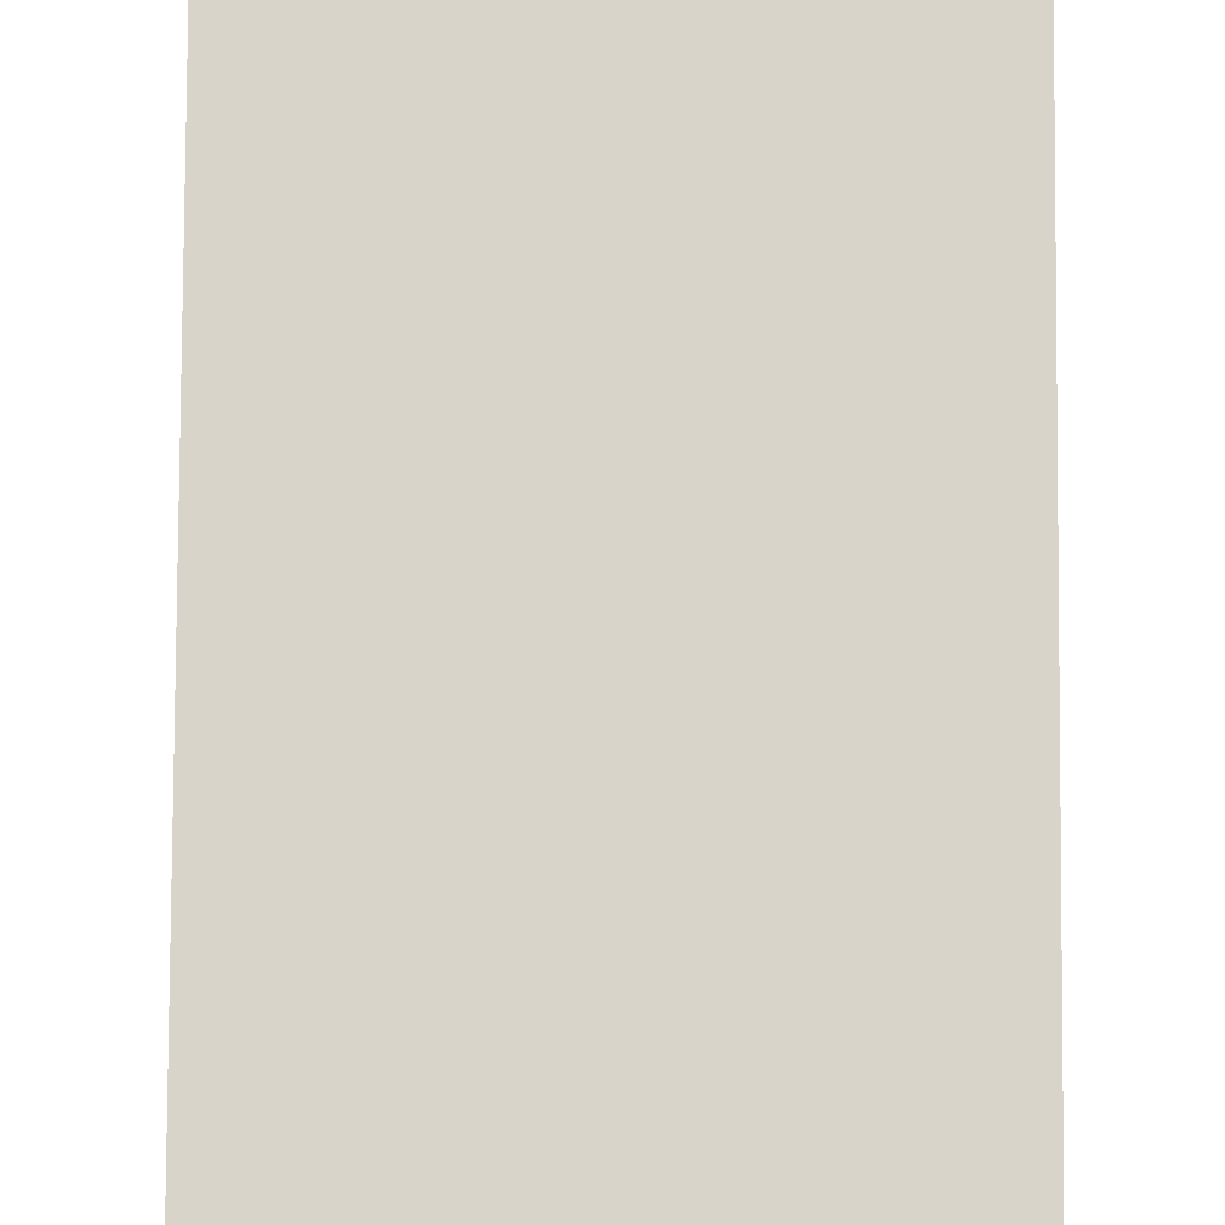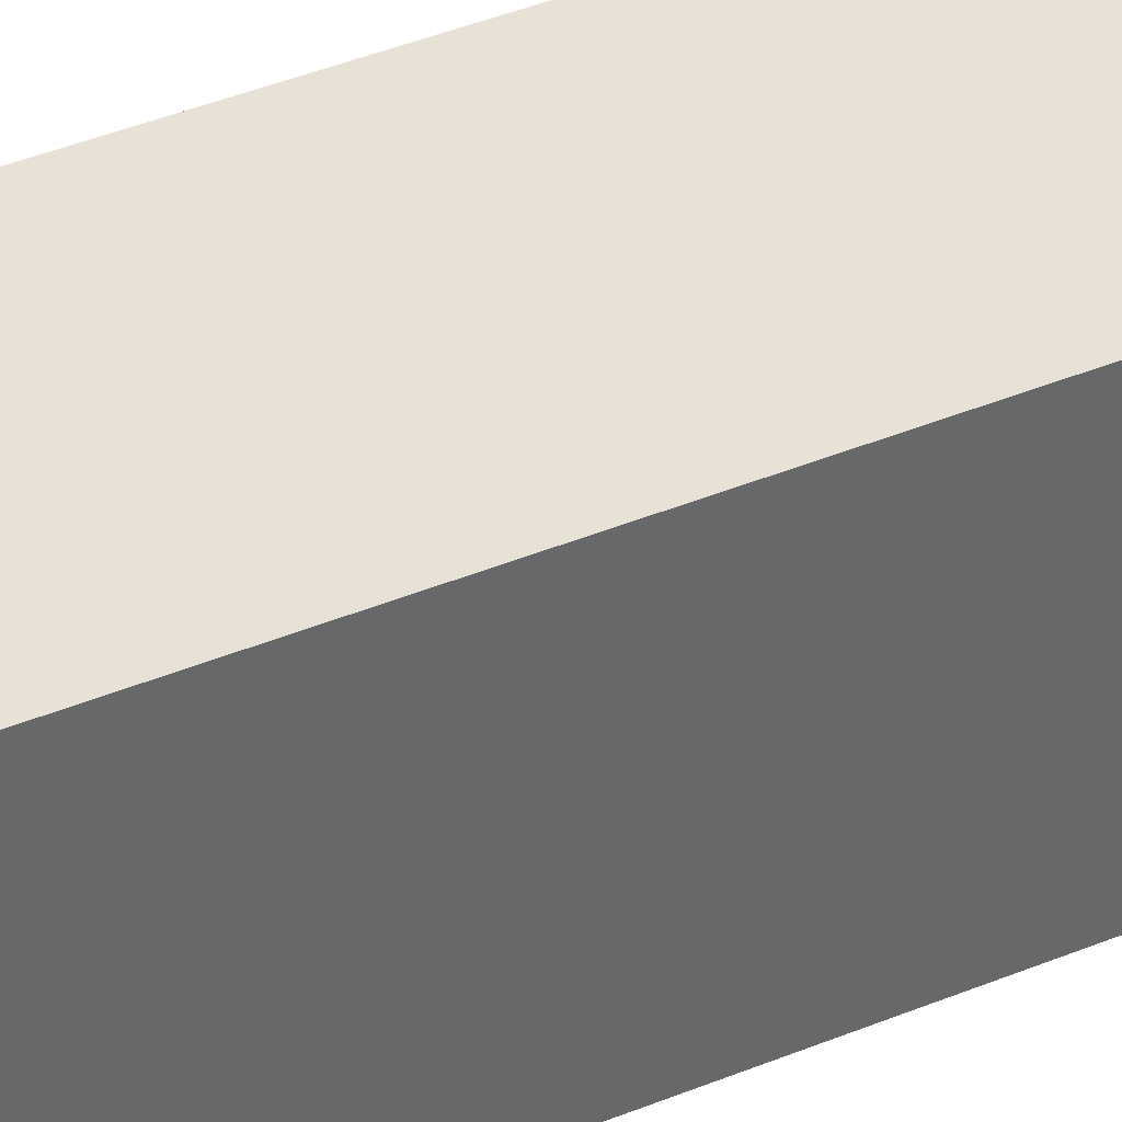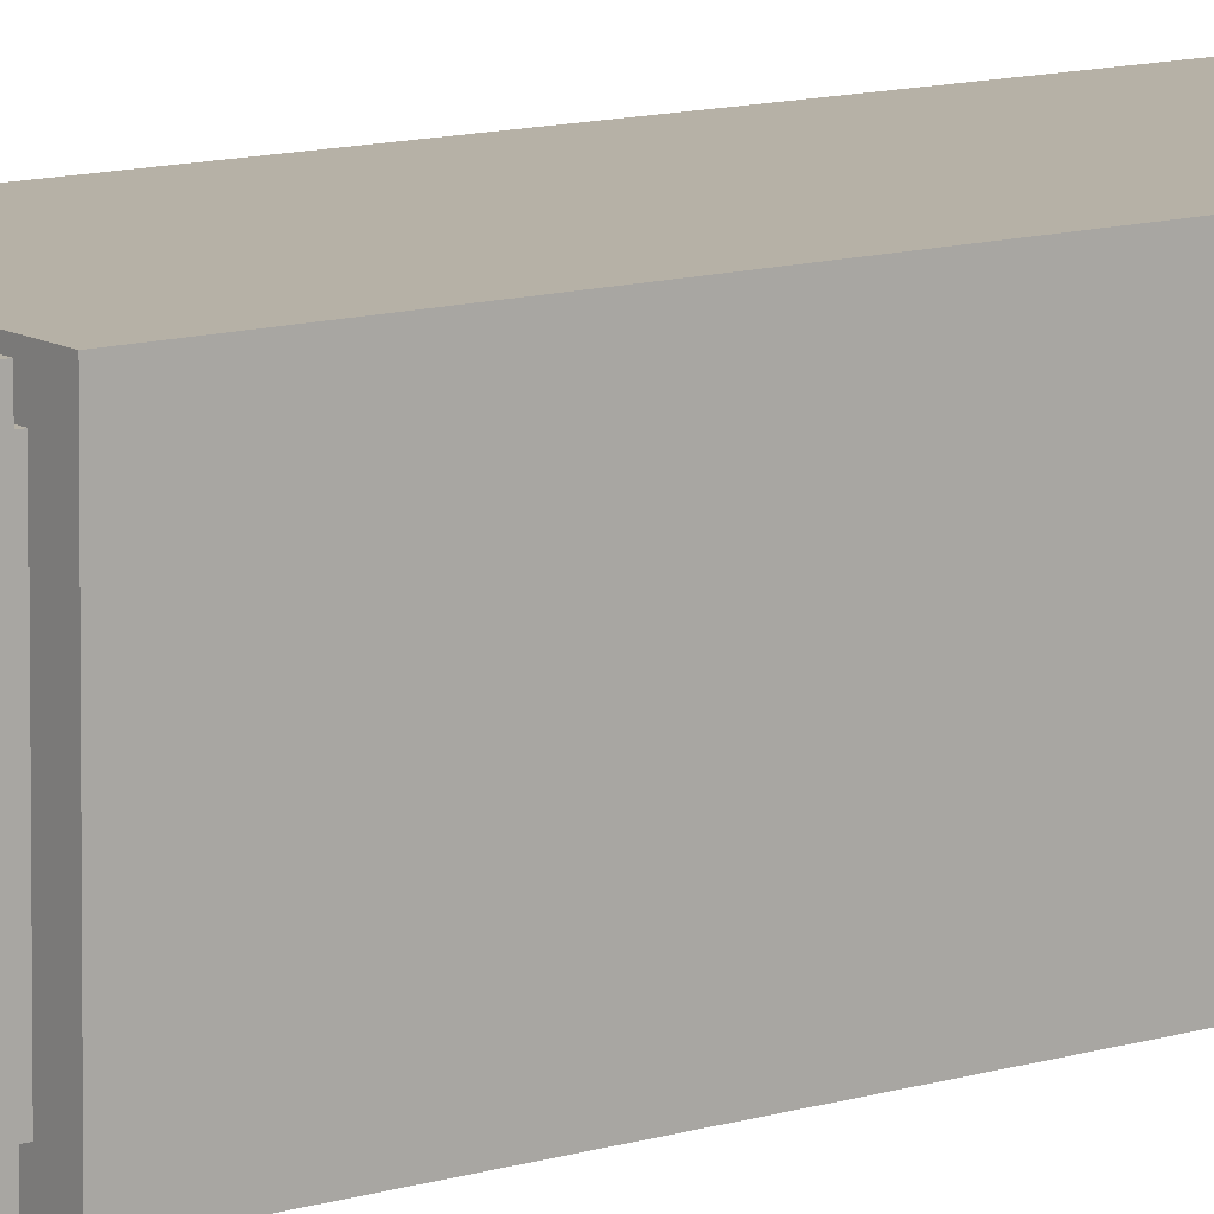
<metadata>
{"format":"obj","ext":"obj","renderer":"f3d","projection":"perspective","resolution":1024,"background":"white","views":[{"elev":75.8,"azim":0.3,"up":"+Y"},{"elev":41.1,"azim":-116.7,"up":"+Y"},{"elev":11.4,"azim":53.1,"up":"+Y"}]}
</metadata>
<code>
o Highrise_11
v -0.7767 -0.8014 0.9387
v -0.7767 -0.8014 5.197
v -0.7715 -0.431 5.197
v -0.7715 -0.431 0.9387
v -0.7663 -0.06053 5.197
v -0.7663 -0.06053 0.9387
v -0.7611 0.3099 5.197
v -0.7611 0.3099 0.9387
v -0.7558 0.6803 5.197
v -0.7558 0.6803 0.9387
v -0.3854 0.6751 5.197
v -0.3854 0.6751 0.9387
v -0.01494 0.6699 5.197
v -0.01494 0.6699 0.9387
v 0.3555 0.6647 5.197
v 0.3555 0.6647 0.9387
v 0.7259 0.6594 5.197
v 0.7259 0.6594 0.9387
v 0.7207 0.289 5.197
v 0.7207 0.289 0.9387
v 0.7155 -0.08144 5.197
v 0.7155 -0.08144 0.9387
v 0.7103 -0.4519 5.197
v 0.7103 -0.4519 0.9387
v 0.705 -0.8223 5.197
v 0.705 -0.8223 0.9387
v 0.3346 -0.8171 5.197
v 0.3346 -0.8171 0.9387
v -0.03585 -0.8119 5.197
v -0.03585 -0.8119 0.9387
v -0.4063 -0.8066 5.197
v -0.4063 -0.8066 0.9387
v -0.658 -0.686 6.135
v -0.4046 -0.6896 6.135
v -0.4011 -0.4362 6.135
v -0.6544 -0.4326 6.135
v -0.3958 -0.06576 6.135
v -0.6492 -0.06218 6.135
v -0.3906 0.3047 6.135
v -0.644 0.3083 6.135
v -0.387 0.5581 6.135
v -0.6404 0.5616 6.135
v -0.0342 -0.6948 6.135
v -0.03063 -0.4414 6.135
v -0.2576 -0.2967 6.596
v -0.1701 -0.2979 6.596
v -0.1689 -0.2105 6.596
v -0.2563 -0.2093 6.596
v -0.2523 0.07375 6.596
v -0.1649 0.07252 6.596
v -0.1637 0.1599 6.596
v -0.2511 0.1612 6.596
v -0.02017 0.2995 6.135
v -0.0166 0.5528 6.135
v 0.3362 -0.7 6.135
v 0.3398 -0.4467 6.135
v 0.345 -0.07622 6.135
v -0.0254 -0.07099 6.135
v 0.3503 0.2942 6.135
v 0.3538 0.5476 6.135
v 0.5896 -0.7036 6.135
v 0.5932 -0.4502 6.135
v 0.5984 -0.07979 6.135
v 0.6036 0.2907 6.135
v 0.457 0.3979 7.176
v 0.4999 0.3973 7.176
v 0.5005 0.4403 7.176
v 0.4576 0.4409 7.176
v 0.705 -0.8223 0.000663
v 0.3346 -0.8171 0.000663
v 0.3398 -0.4467 0.000663
v 0.7103 -0.4519 0.000663
v 0.345 -0.07622 0.000663
v 0.7155 -0.08144 0.000663
v 0.3503 0.2942 0.000663
v 0.7207 0.289 0.000663
v 0.3555 0.6647 0.000663
v 0.7259 0.6594 0.000663
v -0.03585 -0.8119 0.000663
v -0.03063 -0.4414 0.000663
v -0.0254 -0.07099 0.000663
v -0.02017 0.2995 0.000663
v -0.01494 0.6699 0.000663
v -0.4063 -0.8066 0.000663
v -0.4011 -0.4362 0.000663
v -0.3958 -0.06576 0.000663
v -0.3906 0.3047 0.000663
v -0.3854 0.6751 0.000663
v -0.7767 -0.8014 0.000663
v -0.7715 -0.431 0.000663
v -0.7663 -0.06053 0.000663
v -0.7611 0.3099 0.000663
v -0.7558 0.6803 0.000663
v -0.7767 -0.8014 0.8157
v -0.7715 -0.431 0.8157
v -0.7715 -0.431 6.135
v -0.7715 -0.431 5.32
v -0.7767 -0.8014 5.32
v -0.7767 -0.8014 6.135
v -0.7663 -0.06053 0.8157
v -0.7663 -0.06053 6.135
v -0.7663 -0.06053 5.32
v -0.7611 0.3099 0.8157
v -0.7611 0.3099 6.135
v -0.7611 0.3099 5.32
v -0.7558 0.6803 0.8157
v -0.7558 0.6803 6.135
v -0.7558 0.6803 5.32
v -0.3854 0.6751 0.8157
v -0.3854 0.6751 6.135
v -0.3854 0.6751 5.32
v -0.01494 0.6699 0.8157
v -0.01494 0.6699 6.135
v -0.01494 0.6699 5.32
v 0.3555 0.6647 0.8157
v 0.3555 0.6647 6.135
v 0.3555 0.6647 5.32
v 0.7259 0.6594 0.8157
v 0.7259 0.6594 6.135
v 0.7259 0.6594 5.32
v 0.7207 0.289 0.8157
v 0.7207 0.289 6.135
v 0.7207 0.289 5.32
v 0.7155 -0.08144 0.8157
v 0.7155 -0.08144 6.135
v 0.7155 -0.08144 5.32
v 0.7103 -0.4519 0.8157
v 0.7103 -0.4519 6.135
v 0.7103 -0.4519 5.32
v 0.705 -0.8223 0.8157
v 0.705 -0.8223 6.135
v 0.705 -0.8223 5.32
v 0.3346 -0.8171 0.8157
v 0.3346 -0.8171 6.135
v 0.3346 -0.8171 5.32
v -0.03585 -0.8119 0.8157
v -0.03585 -0.8119 6.135
v -0.03585 -0.8119 5.32
v -0.4063 -0.8066 0.8157
v -0.4063 -0.8066 6.135
v -0.4063 -0.8066 5.32
v -0.6226 -0.4331 5.32
v -0.6226 -0.4331 5.197
v -0.6257 -0.6546 5.197
v -0.6257 -0.6546 5.32
v -0.6174 -0.06263 5.32
v -0.6174 -0.06263 5.197
v -0.6121 0.3078 5.32
v -0.6121 0.3078 5.197
v -0.609 0.5293 5.32
v -0.609 0.5293 5.197
v -0.3875 0.5262 5.32
v -0.3875 0.5262 5.197
v -0.01705 0.521 5.32
v -0.01705 0.521 5.197
v 0.3534 0.5157 5.32
v 0.3534 0.5157 5.197
v 0.5749 0.5126 5.32
v 0.5749 0.5126 5.197
v 0.5718 0.2911 5.32
v 0.5718 0.2911 5.197
v 0.5666 -0.07934 5.32
v 0.5666 -0.07934 5.197
v 0.5613 -0.4498 5.32
v 0.5613 -0.4498 5.197
v 0.5582 -0.6713 5.32
v 0.5582 -0.6713 5.197
v 0.3367 -0.6682 5.32
v 0.3367 -0.6682 5.197
v -0.03375 -0.663 5.32
v -0.03375 -0.663 5.197
v -0.4042 -0.6577 5.32
v -0.4042 -0.6577 5.197
v -0.6218 -0.4331 5.32
v -0.625 -0.6539 5.32
v -0.625 -0.6539 5.197
v -0.6218 -0.4331 5.197
v -0.6166 -0.06264 5.32
v -0.6166 -0.06264 5.197
v -0.6114 0.3078 5.32
v -0.6114 0.3078 5.197
v -0.6083 0.5286 5.32
v -0.6083 0.5286 5.197
v -0.3875 0.5255 5.32
v -0.3875 0.5255 5.197
v -0.01706 0.5202 5.32
v -0.01706 0.5202 5.197
v 0.3534 0.515 5.32
v 0.3534 0.515 5.197
v 0.5742 0.5119 5.32
v 0.5742 0.5119 5.197
v 0.571 0.2911 5.32
v 0.571 0.2911 5.197
v 0.5658 -0.07933 5.32
v 0.5658 -0.07933 5.197
v 0.5606 -0.4498 5.32
v 0.5606 -0.4498 5.197
v 0.5575 -0.6706 5.32
v 0.5575 -0.6706 5.197
v 0.3367 -0.6674 5.32
v 0.3367 -0.6674 5.197
v -0.03374 -0.6622 5.32
v -0.03374 -0.6622 5.197
v -0.4042 -0.657 5.32
v -0.4042 -0.657 5.197
v -0.7767 -0.8014 6.208
v -0.658 -0.686 6.208
v -0.6544 -0.4326 6.208
v -0.7715 -0.431 6.208
v -0.4063 -0.8066 6.208
v -0.4046 -0.6896 6.208
v -0.6492 -0.06218 6.208
v -0.7663 -0.06053 6.208
v -0.644 0.3083 6.208
v -0.7611 0.3099 6.208
v -0.6404 0.5616 6.208
v -0.7558 0.6803 6.208
v -0.387 0.5581 6.208
v -0.3854 0.6751 6.208
v -0.03585 -0.8119 6.208
v -0.0342 -0.6948 6.208
v -0.0166 0.5528 6.208
v -0.01494 0.6699 6.208
v 0.3346 -0.8171 6.208
v 0.3362 -0.7 6.208
v 0.3538 0.5476 6.208
v 0.3555 0.6647 6.208
v 0.7103 -0.4519 6.208
v 0.5932 -0.4502 6.208
v 0.5896 -0.7036 6.208
v 0.705 -0.8223 6.208
v 0.7155 -0.08144 6.208
v 0.5984 -0.07979 6.208
v 0.7207 0.289 6.208
v 0.6036 0.2907 6.208
v 0.6072 0.544 6.208
v 0.7259 0.6594 6.208
v 0.6072 0.544 6.135
v -0.3545 -0.3909 6.135
v -0.3506 -0.1123 6.135
v -0.07198 -0.1163 6.135
v -0.07591 -0.3948 6.135
v -0.3493 -0.02047 6.135
v -0.3453 0.2581 6.135
v -0.06675 0.2542 6.135
v -0.07069 -0.0244 6.135
v -0.3545 -0.3909 6.168
v -0.3506 -0.1123 6.168
v -0.07198 -0.1163 6.168
v -0.07591 -0.3948 6.168
v -0.3493 -0.02047 6.168
v -0.3453 0.2581 6.168
v -0.06675 0.2542 6.168
v -0.07069 -0.0244 6.168
v -0.377 -0.4128 6.168
v -0.377 -0.4128 6.212
v -0.3725 -0.0898 6.212
v -0.3725 -0.0898 6.168
v -0.04944 -0.09436 6.212
v -0.04944 -0.09436 6.168
v -0.054 -0.4174 6.212
v -0.054 -0.4174 6.168
v -0.3718 -0.04238 6.168
v -0.3718 -0.04238 6.212
v -0.3672 0.2806 6.212
v -0.3672 0.2806 6.168
v -0.04421 0.2761 6.212
v -0.04421 0.2761 6.168
v -0.04877 -0.04694 6.212
v -0.04877 -0.04694 6.168
v -0.3506 -0.1123 6.481
v -0.3725 -0.0898 6.481
v -0.377 -0.4128 6.481
v -0.3545 -0.3909 6.481
v -0.07198 -0.1163 6.481
v -0.04944 -0.09436 6.481
v -0.07591 -0.3948 6.481
v -0.054 -0.4174 6.481
v -0.3453 0.2581 6.481
v -0.3672 0.2806 6.481
v -0.3718 -0.04238 6.481
v -0.3493 -0.02047 6.481
v -0.06675 0.2542 6.481
v -0.04421 0.2761 6.481
v -0.07069 -0.0244 6.481
v -0.04877 -0.04694 6.481
v -0.3665 -0.4026 6.212
v -0.3665 -0.4026 6.441
v -0.3622 -0.1003 6.441
v -0.3622 -0.1003 6.212
v -0.05996 -0.1046 6.441
v -0.05996 -0.1046 6.212
v -0.06423 -0.4069 6.441
v -0.06423 -0.4069 6.212
v -0.3613 -0.03216 6.212
v -0.3613 -0.03216 6.441
v -0.357 0.2701 6.441
v -0.357 0.2701 6.212
v -0.05473 0.2659 6.441
v -0.05473 0.2659 6.212
v -0.059 -0.03643 6.441
v -0.059 -0.03643 6.212
v -0.377 -0.4128 6.441
v -0.3725 -0.0898 6.441
v -0.04944 -0.09436 6.441
v -0.054 -0.4174 6.441
v -0.3718 -0.04238 6.441
v -0.3672 0.2806 6.441
v -0.04421 0.2761 6.441
v -0.04877 -0.04694 6.441
v 0.3758 0.3191 6.135
v 0.3787 0.5221 6.135
v 0.5817 0.5192 6.135
v 0.5788 0.3162 6.135
v 0.3758 0.3191 6.31
v 0.3787 0.5221 6.31
v 0.5817 0.5192 6.31
v 0.5788 0.3162 6.31
v 0.3961 0.3388 6.31
v 0.3984 0.5018 6.31
v 0.5614 0.4995 6.31
v 0.5591 0.3365 6.31
v 0.3961 0.3388 6.243
v 0.3984 0.5018 6.243
v 0.5614 0.4995 6.243
v 0.5591 0.3365 6.243
v 0.4066 0.349 6.243
v 0.4086 0.4913 6.243
v 0.5509 0.4892 6.243
v 0.5489 0.347 6.243
v 0.4171 0.3592 6.26
v 0.4171 0.3592 6.714
v 0.4189 0.4807 6.714
v 0.4189 0.4807 6.26
v 0.5404 0.479 6.714
v 0.5404 0.479 6.26
v 0.5386 0.3575 6.714
v 0.5386 0.3575 6.26
v 0.4066 0.349 6.731
v 0.4337 0.3753 6.731
v 0.4349 0.4642 6.731
v 0.4086 0.4913 6.731
v 0.5238 0.463 6.731
v 0.5509 0.4892 6.731
v 0.5226 0.374 6.731
v 0.5489 0.347 6.731
v 0.4337 0.3753 6.922
v 0.4349 0.4642 6.922
v 0.5238 0.463 6.922
v 0.5226 0.374 6.922
v 0.457 0.3979 6.922
v 0.4576 0.4409 6.922
v 0.5005 0.4403 6.922
v 0.4999 0.3973 6.922
v 0.4066 0.349 6.26
v 0.4086 0.4913 6.26
v 0.4086 0.4913 6.714
v 0.4066 0.349 6.714
v 0.5509 0.4892 6.26
v 0.5509 0.4892 6.714
v 0.5489 0.347 6.26
v 0.5489 0.347 6.714
v -0.2576 -0.2967 6.481
v -0.2563 -0.2093 6.481
v -0.1689 -0.2105 6.481
v -0.1701 -0.2979 6.481
v -0.2523 0.07375 6.481
v -0.2511 0.1612 6.481
v -0.1637 0.1599 6.481
v -0.1649 0.07252 6.481
v -0.2576 -0.2967 6.557
v -0.2563 -0.2093 6.557
v -0.1689 -0.2105 6.557
v -0.1701 -0.2979 6.557
v -0.2523 0.07375 6.557
v -0.2511 0.1612 6.557
v -0.1637 0.1599 6.557
v -0.1649 0.07252 6.557
v -0.169 -0.2157 6.557
v -0.169 -0.2157 6.596
v -0.2564 -0.2145 6.596
v -0.2564 -0.2145 6.557
f 1 2 3 4
f 4 3 5 6
f 6 5 7 8
f 8 7 9 10
f 10 9 11 12
f 12 11 13 14
f 14 13 15 16
f 16 15 17 18
f 18 17 19 20
f 20 19 21 22
f 22 21 23 24
f 24 23 25 26
f 26 25 27 28
f 28 27 29 30
f 30 29 31 32
f 32 31 2 1
f 33 34 35 36
f 36 35 37 38
f 38 37 39 40
f 40 39 41 42
f 34 43 44 35
f 45 46 47 48
f 49 50 51 52
f 39 53 54 41
f 43 55 56 44
f 44 56 57 58
f 58 57 59 53
f 53 59 60 54
f 55 61 62 56
f 56 62 63 57
f 57 63 64 59
f 65 66 67 68
f 69 70 71 72
f 72 71 73 74
f 74 73 75 76
f 76 75 77 78
f 70 79 80 71
f 71 80 81 73
f 73 81 82 75
f 75 82 83 77
f 79 84 85 80
f 80 85 86 81
f 81 86 87 82
f 82 87 88 83
f 84 89 90 85
f 85 90 91 86
f 86 91 92 87
f 87 92 93 88
f 89 94 95 90
f 96 97 98 99
f 90 95 100 91
f 101 102 97 96
f 91 100 103 92
f 104 105 102 101
f 92 103 106 93
f 107 108 105 104
f 93 106 109 88
f 110 111 108 107
f 88 109 112 83
f 113 114 111 110
f 83 112 115 77
f 116 117 114 113
f 77 115 118 78
f 119 120 117 116
f 78 118 121 76
f 122 123 120 119
f 76 121 124 74
f 125 126 123 122
f 74 124 127 72
f 128 129 126 125
f 72 127 130 69
f 131 132 129 128
f 69 130 133 70
f 134 135 132 131
f 70 133 136 79
f 137 138 135 134
f 79 136 139 84
f 140 141 138 137
f 84 139 94 89
f 99 98 141 140
f 94 1 4 95
f 142 143 144 145
f 95 4 6 100
f 146 147 143 142
f 100 6 8 103
f 148 149 147 146
f 103 8 10 106
f 150 151 149 148
f 106 10 12 109
f 152 153 151 150
f 109 12 14 112
f 154 155 153 152
f 112 14 16 115
f 156 157 155 154
f 115 16 18 118
f 158 159 157 156
f 118 18 20 121
f 160 161 159 158
f 121 20 22 124
f 162 163 161 160
f 124 22 24 127
f 164 165 163 162
f 127 24 26 130
f 166 167 165 164
f 130 26 28 133
f 168 169 167 166
f 133 28 30 136
f 170 171 169 168
f 136 30 32 139
f 172 173 171 170
f 139 32 1 94
f 145 144 173 172
f 97 174 175 98
f 2 176 177 3
f 102 178 174 97
f 3 177 179 5
f 105 180 178 102
f 5 179 181 7
f 108 182 180 105
f 7 181 183 9
f 111 184 182 108
f 9 183 185 11
f 114 186 184 111
f 11 185 187 13
f 117 188 186 114
f 13 187 189 15
f 120 190 188 117
f 15 189 191 17
f 123 192 190 120
f 17 191 193 19
f 126 194 192 123
f 19 193 195 21
f 129 196 194 126
f 21 195 197 23
f 132 198 196 129
f 23 197 199 25
f 135 200 198 132
f 25 199 201 27
f 138 202 200 135
f 27 201 203 29
f 141 204 202 138
f 29 203 205 31
f 98 175 204 141
f 31 205 176 2
f 174 142 145 175
f 176 144 143 177
f 178 146 142 174
f 177 143 147 179
f 180 148 146 178
f 179 147 149 181
f 182 150 148 180
f 181 149 151 183
f 184 152 150 182
f 183 151 153 185
f 186 154 152 184
f 185 153 155 187
f 188 156 154 186
f 187 155 157 189
f 190 158 156 188
f 189 157 159 191
f 192 160 158 190
f 191 159 161 193
f 194 162 160 192
f 193 161 163 195
f 196 164 162 194
f 195 163 165 197
f 198 166 164 196
f 197 165 167 199
f 200 168 166 198
f 199 167 169 201
f 202 170 168 200
f 201 169 171 203
f 204 172 170 202
f 203 171 173 205
f 175 145 172 204
f 205 173 144 176
f 206 207 208 209
f 210 211 207 206
f 209 208 212 213
f 213 212 214 215
f 215 214 216 217
f 217 216 218 219
f 220 221 211 210
f 219 218 222 223
f 224 225 221 220
f 223 222 226 227
f 228 229 230 231
f 231 230 225 224
f 232 233 229 228
f 234 235 233 232
f 227 226 236 237
f 237 236 235 234
f 99 206 209 96
f 36 208 207 33
f 140 210 206 99
f 33 207 211 34
f 96 209 213 101
f 38 212 208 36
f 101 213 215 104
f 40 214 212 38
f 104 215 217 107
f 42 216 214 40
f 107 217 219 110
f 41 218 216 42
f 137 220 210 140
f 34 211 221 43
f 110 219 223 113
f 54 222 218 41
f 134 224 220 137
f 43 221 225 55
f 113 223 227 116
f 60 226 222 54
f 128 228 231 131
f 61 230 229 62
f 131 231 224 134
f 55 225 230 61
f 125 232 228 128
f 62 229 233 63
f 122 234 232 125
f 63 233 235 64
f 116 227 237 119
f 238 236 226 60
f 119 237 234 122
f 64 235 236 238
f 35 239 240 37
f 37 240 241 58
f 58 241 242 44
f 44 242 239 35
f 37 243 244 39
f 39 244 245 53
f 53 245 246 58
f 58 246 243 37
f 239 247 248 240
f 240 248 249 241
f 241 249 250 242
f 242 250 247 239
f 243 251 252 244
f 244 252 253 245
f 245 253 254 246
f 246 254 251 243
f 255 256 257 258
f 258 257 259 260
f 260 259 261 262
f 262 261 256 255
f 263 264 265 266
f 266 265 267 268
f 268 267 269 270
f 270 269 264 263
f 247 255 258 248
f 271 272 273 274
f 248 258 260 249
f 275 276 272 271
f 249 260 262 250
f 277 278 276 275
f 250 262 255 247
f 274 273 278 277
f 251 263 266 252
f 279 280 281 282
f 252 266 268 253
f 283 284 280 279
f 253 268 270 254
f 285 286 284 283
f 254 270 263 251
f 282 281 286 285
f 287 288 289 290
f 290 289 291 292
f 292 291 293 294
f 294 293 288 287
f 295 296 297 298
f 298 297 299 300
f 300 299 301 302
f 302 301 296 295
f 303 273 272 304
f 304 272 276 305
f 305 276 278 306
f 306 278 273 303
f 307 281 280 308
f 308 280 284 309
f 309 284 286 310
f 310 286 281 307
f 256 287 290 257
f 304 289 288 303
f 257 290 292 259
f 305 291 289 304
f 259 292 294 261
f 306 293 291 305
f 261 294 287 256
f 303 288 293 306
f 264 295 298 265
f 308 297 296 307
f 265 298 300 267
f 309 299 297 308
f 267 300 302 269
f 310 301 299 309
f 269 302 295 264
f 307 296 301 310
f 59 311 312 60
f 60 312 313 238
f 238 313 314 64
f 64 314 311 59
f 311 315 316 312
f 312 316 317 313
f 313 317 318 314
f 314 318 315 311
f 315 319 320 316
f 316 320 321 317
f 317 321 322 318
f 318 322 319 315
f 319 323 324 320
f 320 324 325 321
f 321 325 326 322
f 322 326 323 319
f 323 327 328 324
f 324 328 329 325
f 325 329 330 326
f 326 330 327 323
f 331 332 333 334
f 334 333 335 336
f 336 335 337 338
f 338 337 332 331
f 339 340 341 342
f 342 341 343 344
f 344 343 345 346
f 346 345 340 339
f 340 347 348 341
f 341 348 349 343
f 343 349 350 345
f 345 350 347 340
f 347 351 352 348
f 348 352 353 349
f 349 353 354 350
f 350 354 351 347
f 351 65 68 352
f 352 68 67 353
f 353 67 66 354
f 354 66 65 351
f 327 355 356 328
f 342 357 358 339
f 328 356 359 329
f 344 360 357 342
f 329 359 361 330
f 346 362 360 344
f 330 361 355 327
f 339 358 362 346
f 355 331 334 356
f 357 333 332 358
f 356 334 336 359
f 360 335 333 357
f 359 336 338 361
f 362 337 335 360
f 361 338 331 355
f 358 332 337 362
f 274 363 364 271
f 271 364 365 275
f 275 365 366 277
f 277 366 363 274
f 282 367 368 279
f 279 368 369 283
f 283 369 370 285
f 285 370 367 282
f 363 371 372 364
f 364 372 373 365
f 365 373 374 366
f 366 374 371 363
f 367 375 376 368
f 368 376 377 369
f 369 377 378 370
f 370 378 375 367
f 371 45 48 372
f 372 48 47 373
f 373 47 46 374
f 374 46 45 371
f 375 49 52 376
f 376 52 51 377
f 377 51 50 378
f 379 380 381 382
f 378 379 382 375
f 375 382 381 49
f 49 381 380 50
f 50 380 379 378

</code>
